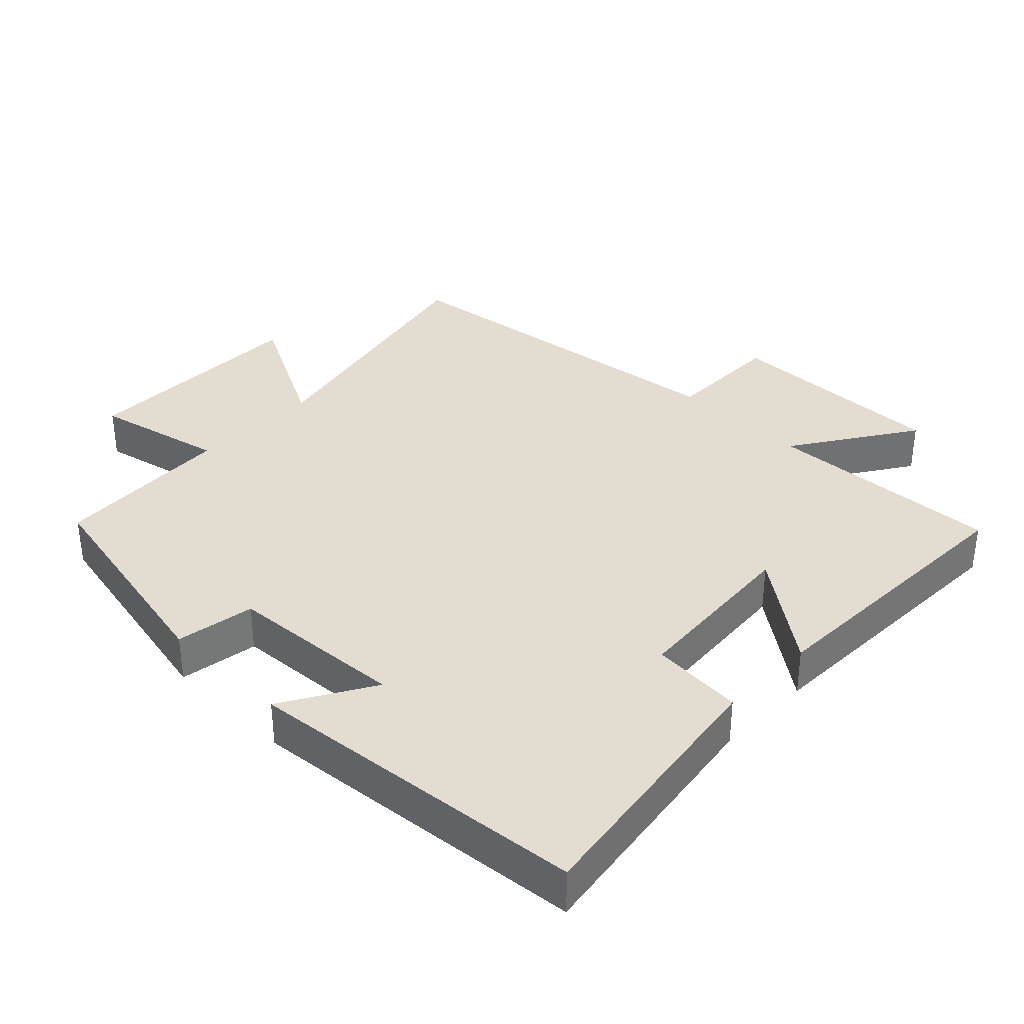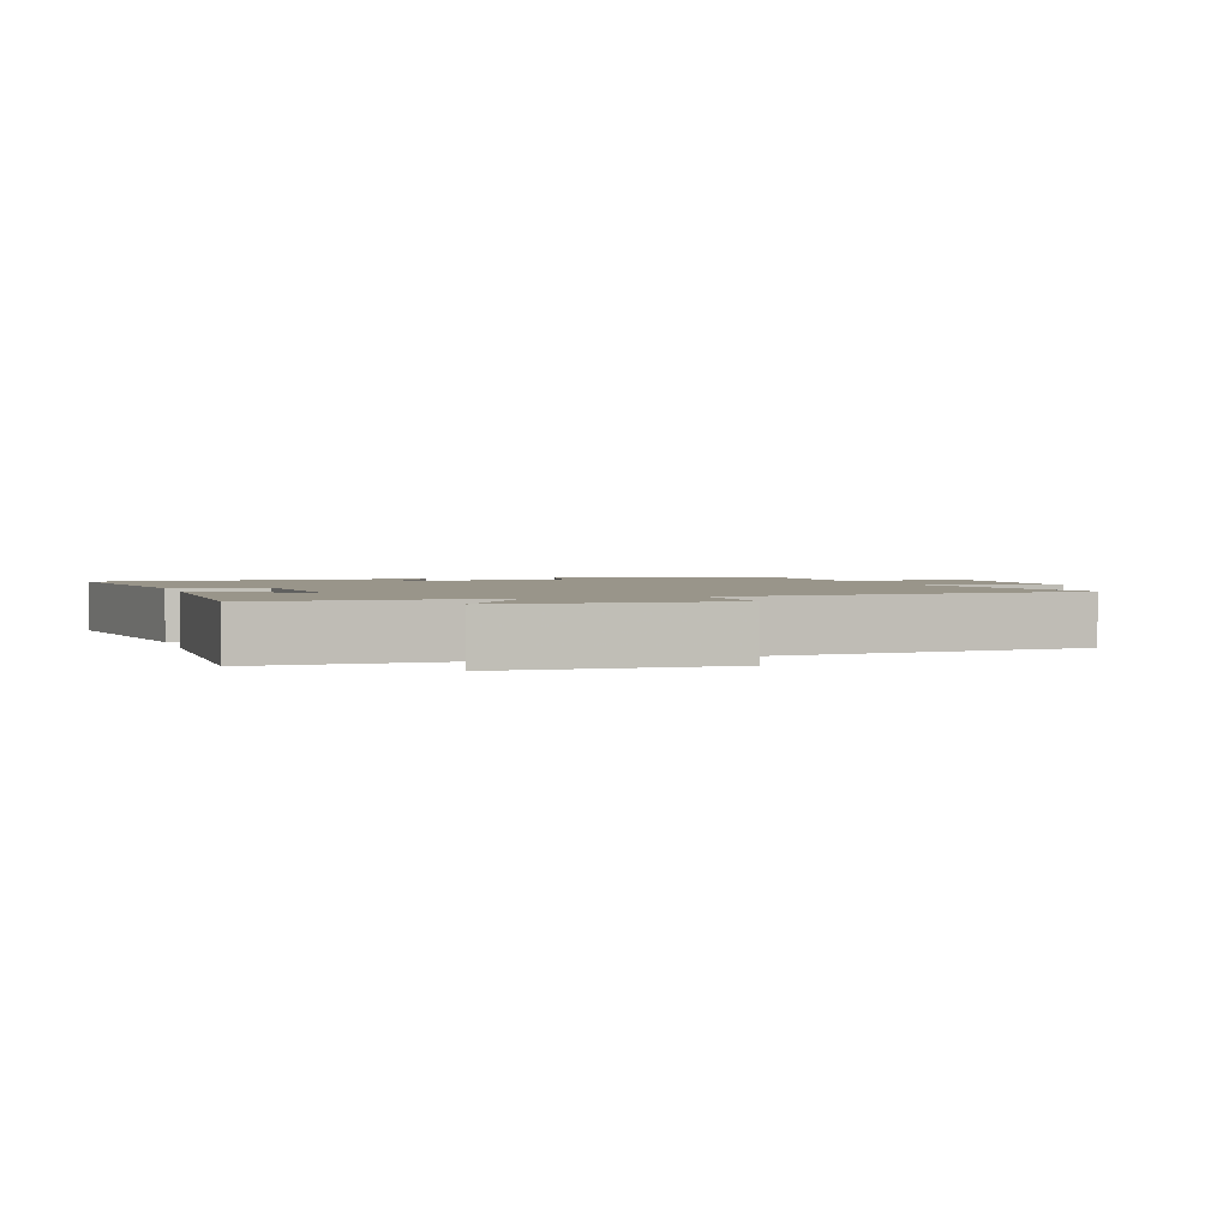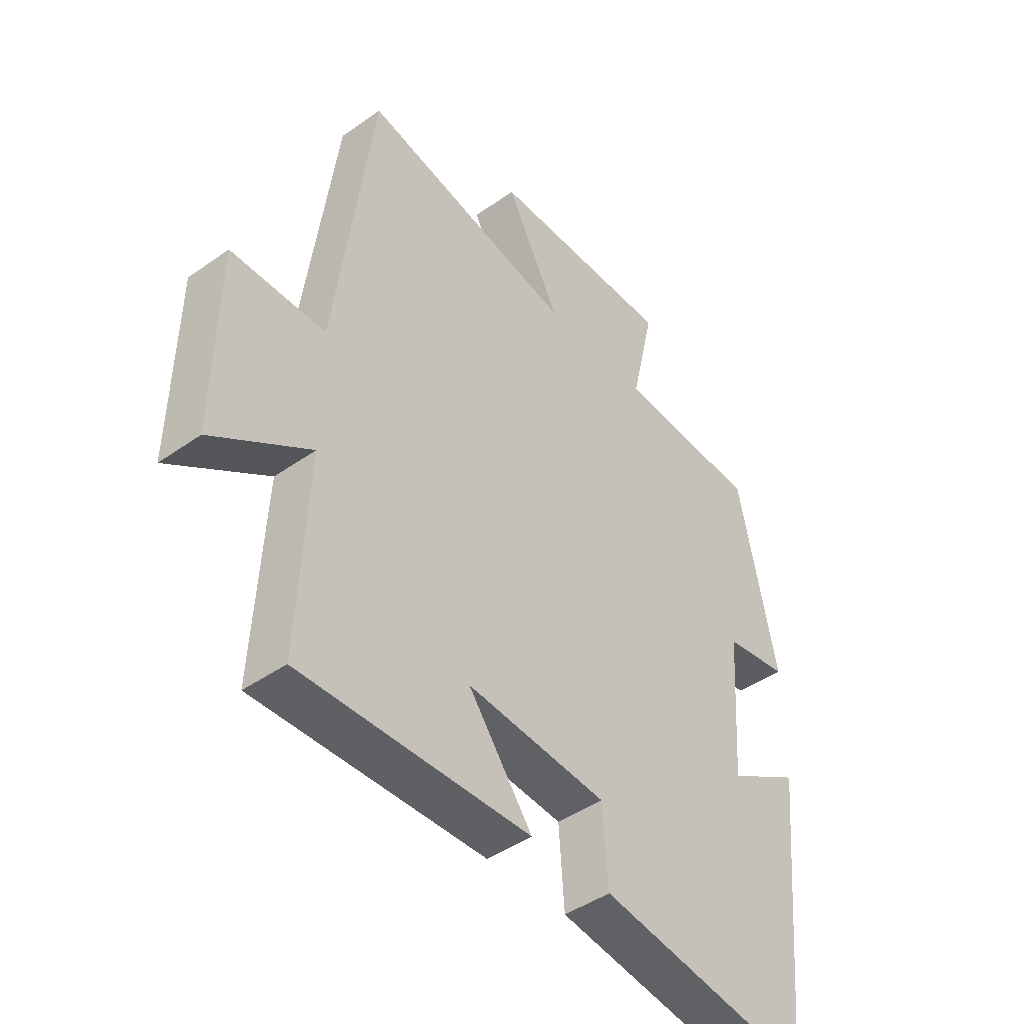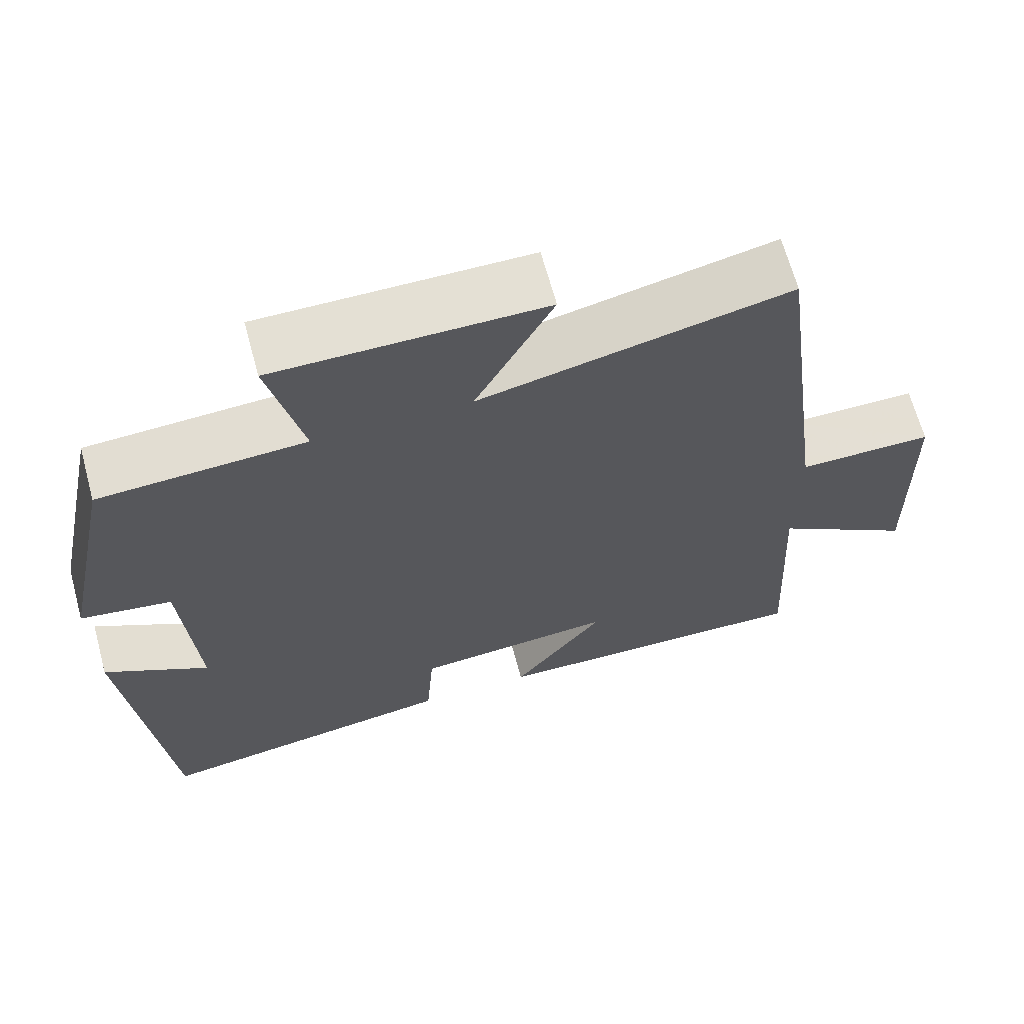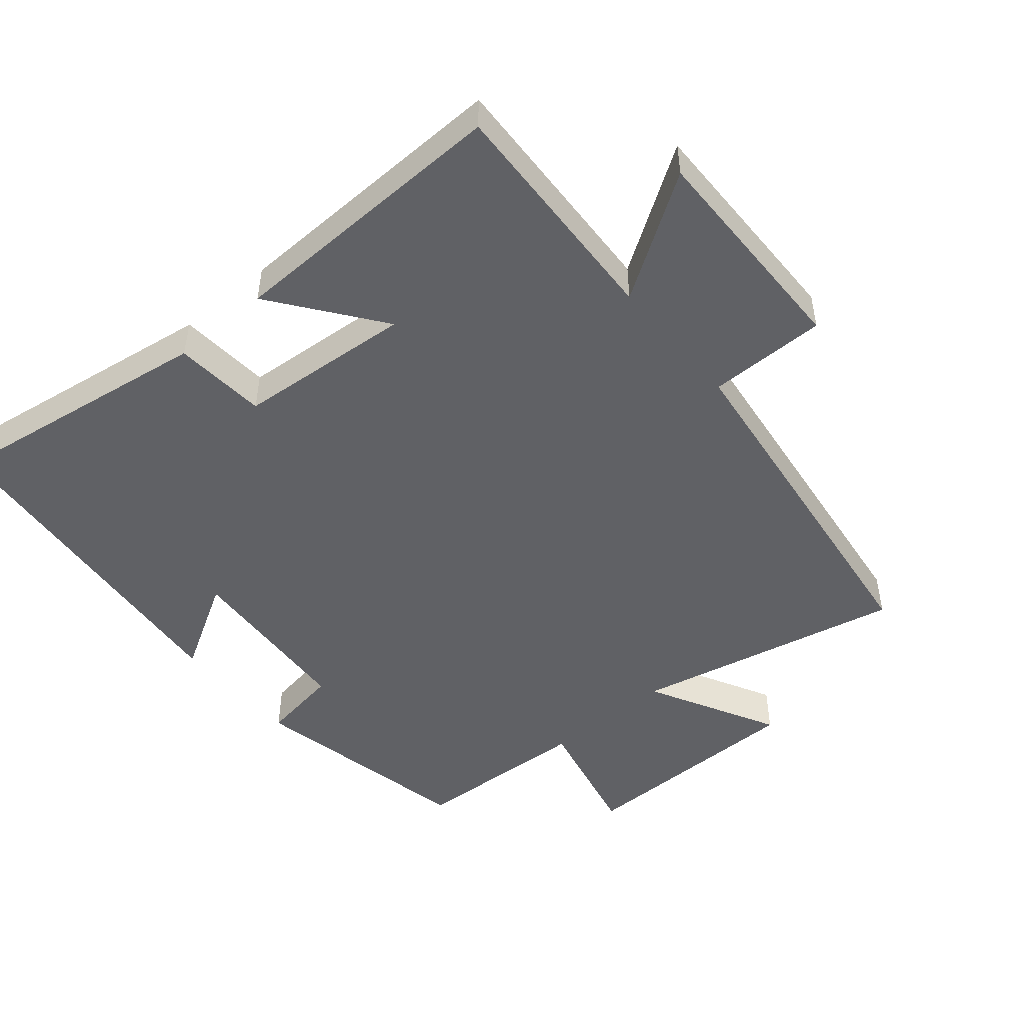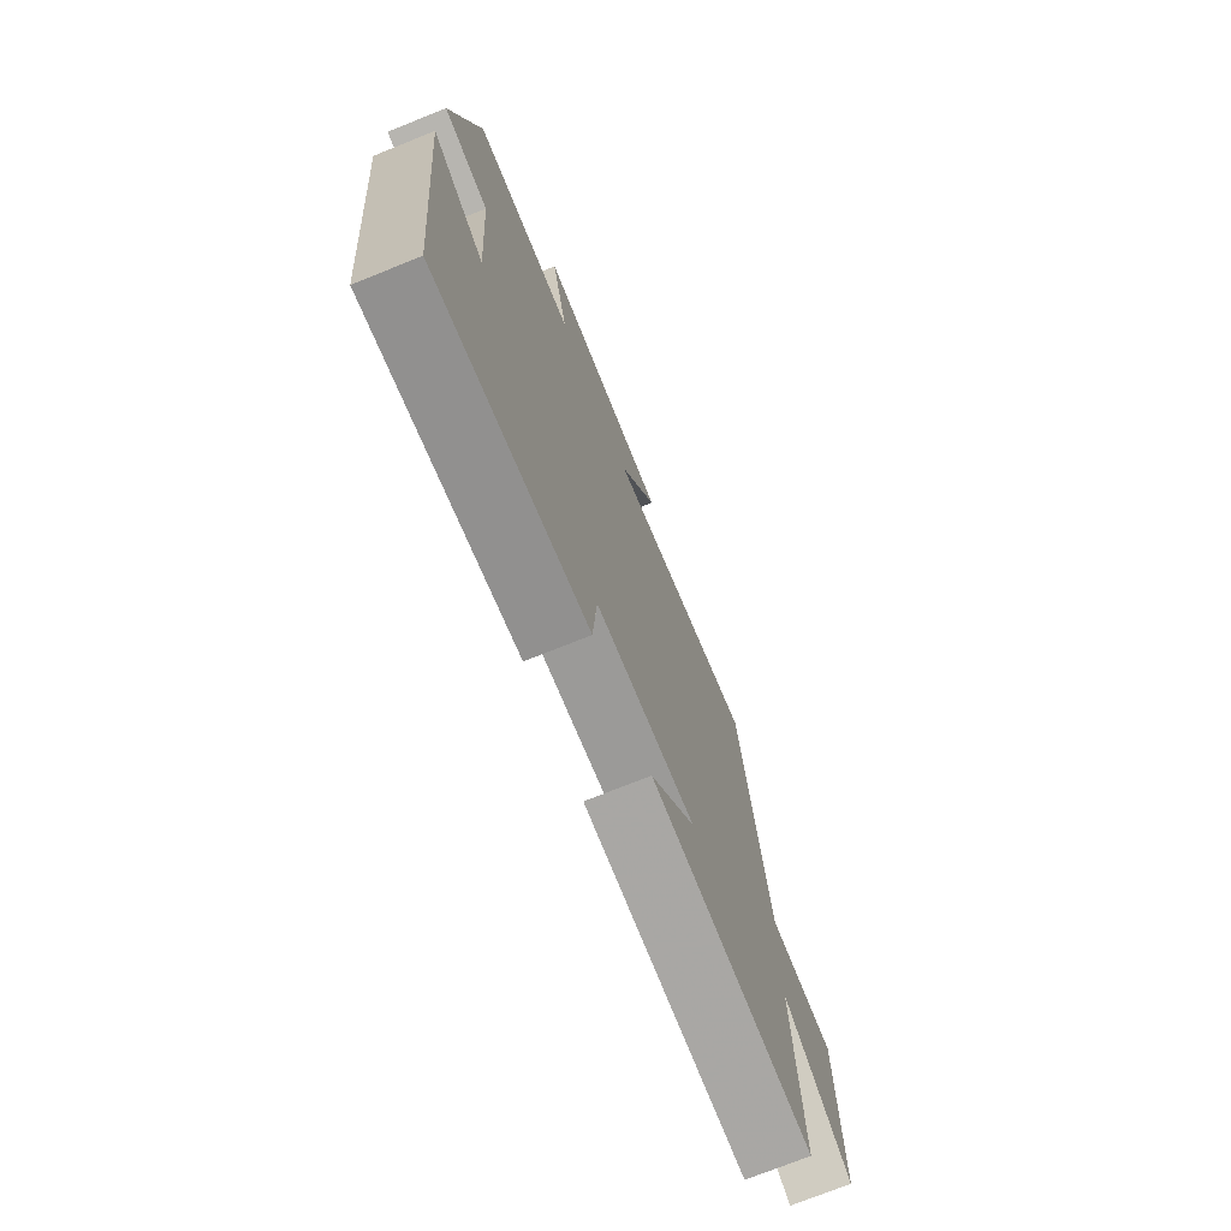
<metadata>
{"format":"obj","ext":"obj","renderer":"f3d","projection":"perspective","resolution":1024,"background":"white","views":[{"elev":35.3,"azim":134.5,"up":"+Y"},{"elev":2.1,"azim":-106.9,"up":"+Y"},{"elev":-44.2,"azim":-50.4,"up":"+Z"},{"elev":66.1,"azim":164.8,"up":"+Z"},{"elev":-48.7,"azim":-139.7,"up":"+Y"},{"elev":-73.6,"azim":111.9,"up":"+Z"}]}
</metadata>
<code>
v 0.45 0.07 -0.561
v 0.055 0.07 -0.5
v 0.045 0.07 -0.363
v -0.213 0.07 -0.341
v -0.095 0.07 -0.5
v -0.518 0.07 -0.509
v -0.5 0.07 -0.16
v -0.68 0.07 -0.277
v -0.674 0.07 0.053
v -0.5 0.07 0.052
v -0.43 0.07 0.588
v -0.033 0.07 0.5
v -0.133 0.07 0.692
v 0.211 0.07 0.692
v 0.167 0.07 0.5
v 0.431 0.07 0.485
v 0.5 0.07 0.149
v 0.383 0.07 0.131
v 0.365 0.07 -0.131
v 0.5 0.07 -0.053
v 0.45 0 -0.561
v 0.055 0 -0.5
v 0.045 0 -0.363
v -0.213 0 -0.341
v -0.095 0 -0.5
v -0.518 0 -0.509
v -0.5 0 -0.16
v -0.68 0 -0.277
v -0.674 0 0.053
v -0.5 0 0.052
v -0.43 0 0.588
v -0.033 0 0.5
v -0.133 0 0.692
v 0.211 0 0.692
v 0.167 0 0.5
v 0.431 0 0.485
v 0.5 0 0.149
v 0.383 0 0.131
v 0.365 0 -0.131
v 0.5 0 -0.053
f 1 2 3
f 20 1 3
f 19 20 3
f 18 19 3 4
f 15 16 17 18
f 15 18 4
f 12 13 14 15
f 12 15 4
f 10 11 12 4
f 7 8 9 10
f 7 10 4
f 4 5 6 7
f 23 22 21
f 23 21 40
f 23 40 39
f 24 23 39 38
f 38 37 36 35
f 24 38 35
f 35 34 33 32
f 24 35 32
f 24 32 31 30
f 30 29 28 27
f 24 30 27
f 27 26 25 24
f 1 21 22 2
f 2 22 23 3
f 3 23 24 4
f 4 24 25 5
f 5 25 26 6
f 6 26 27 7
f 7 27 28 8
f 8 28 29 9
f 9 29 30 10
f 10 30 31 11
f 11 31 32 12
f 12 32 33 13
f 13 33 34 14
f 14 34 35 15
f 15 35 36 16
f 16 36 37 17
f 17 37 38 18
f 18 38 39 19
f 19 39 40 20
f 20 40 21 1

</code>
